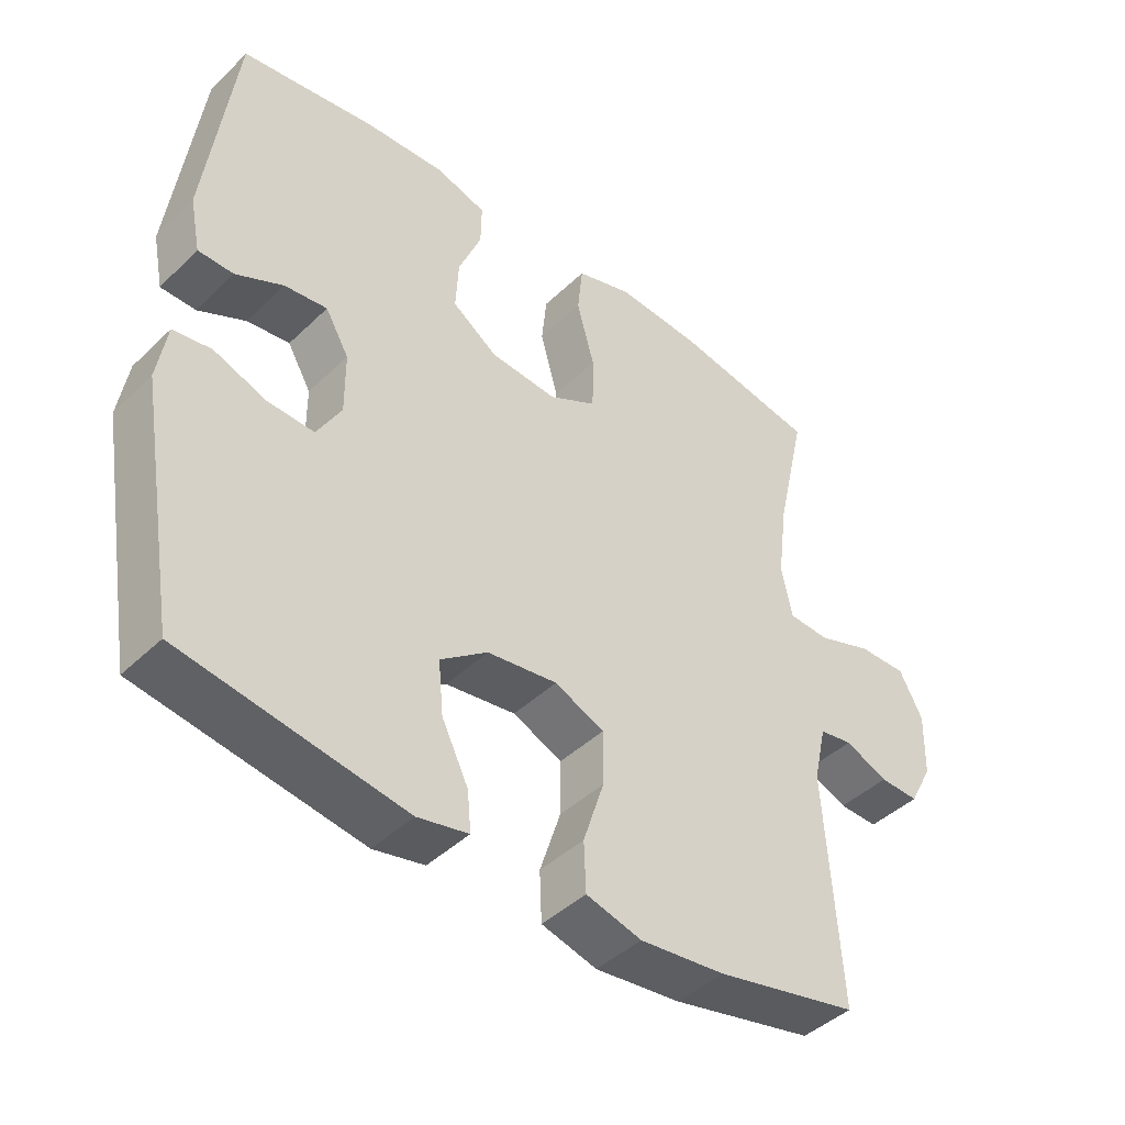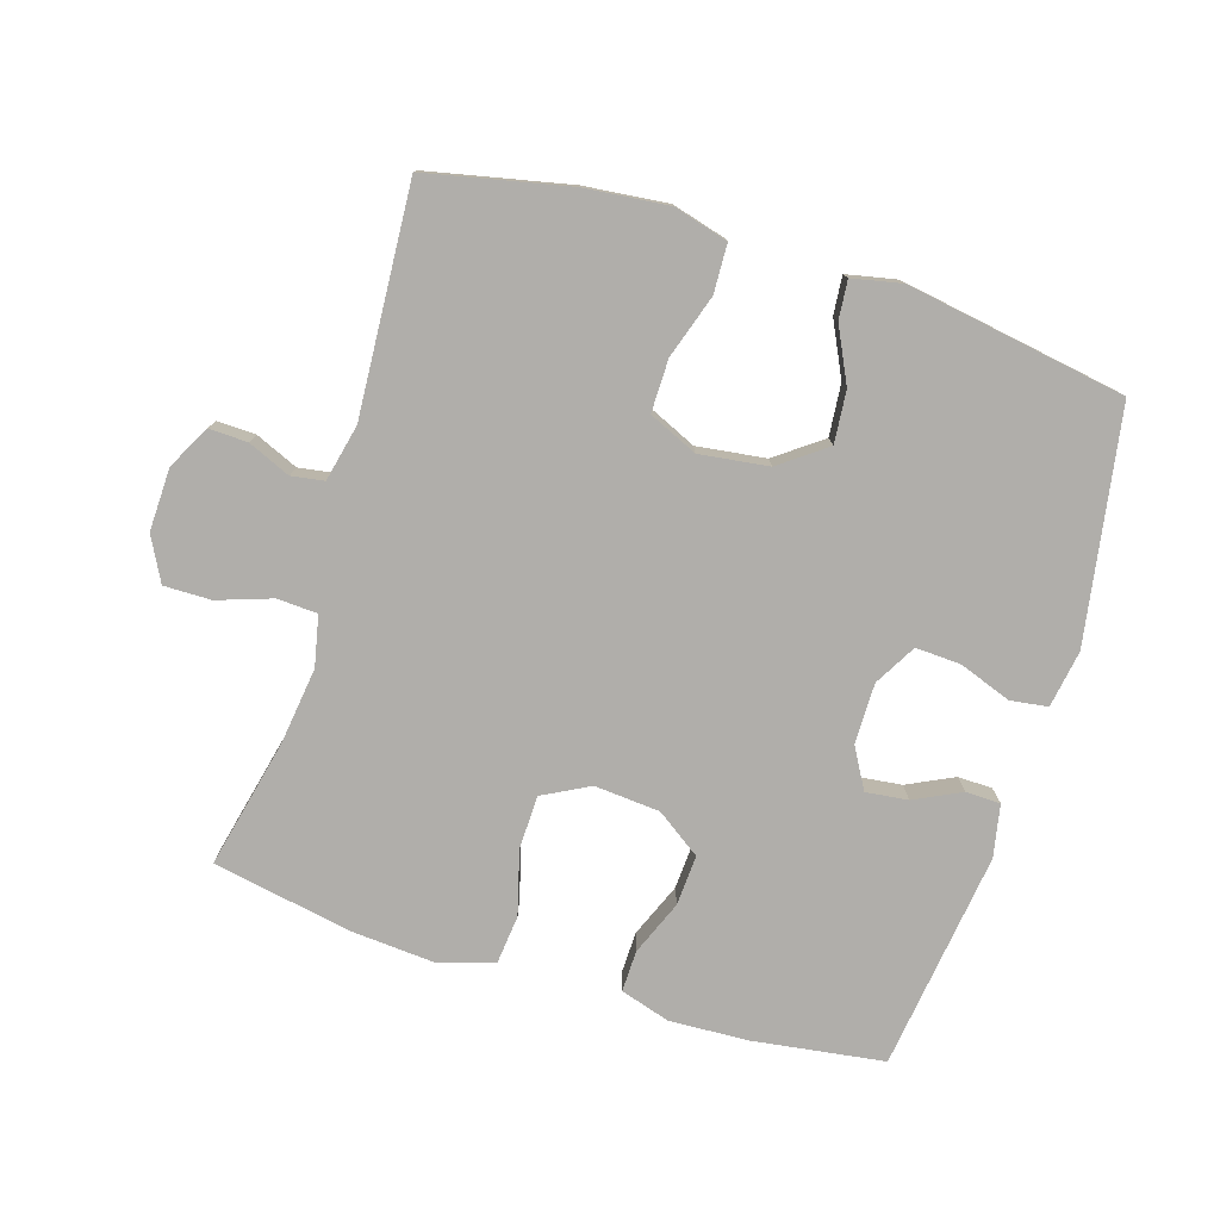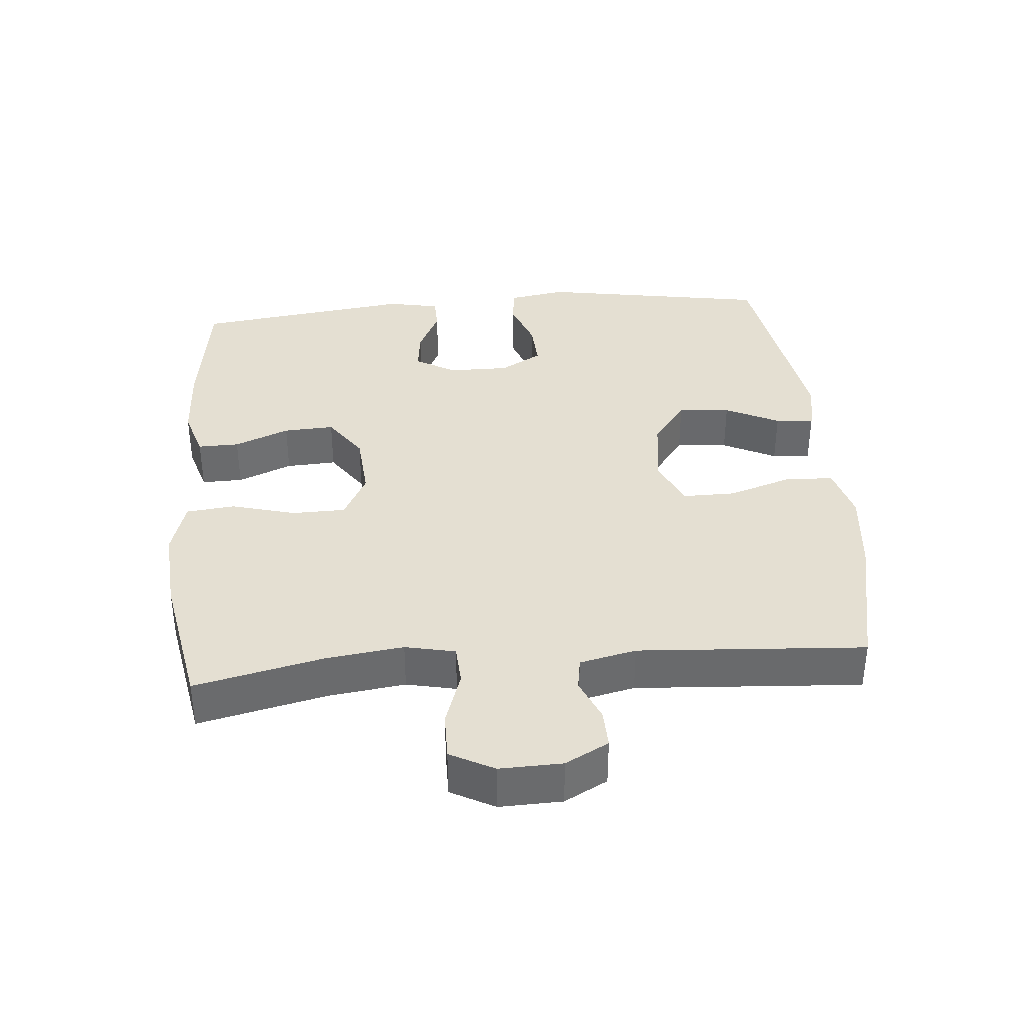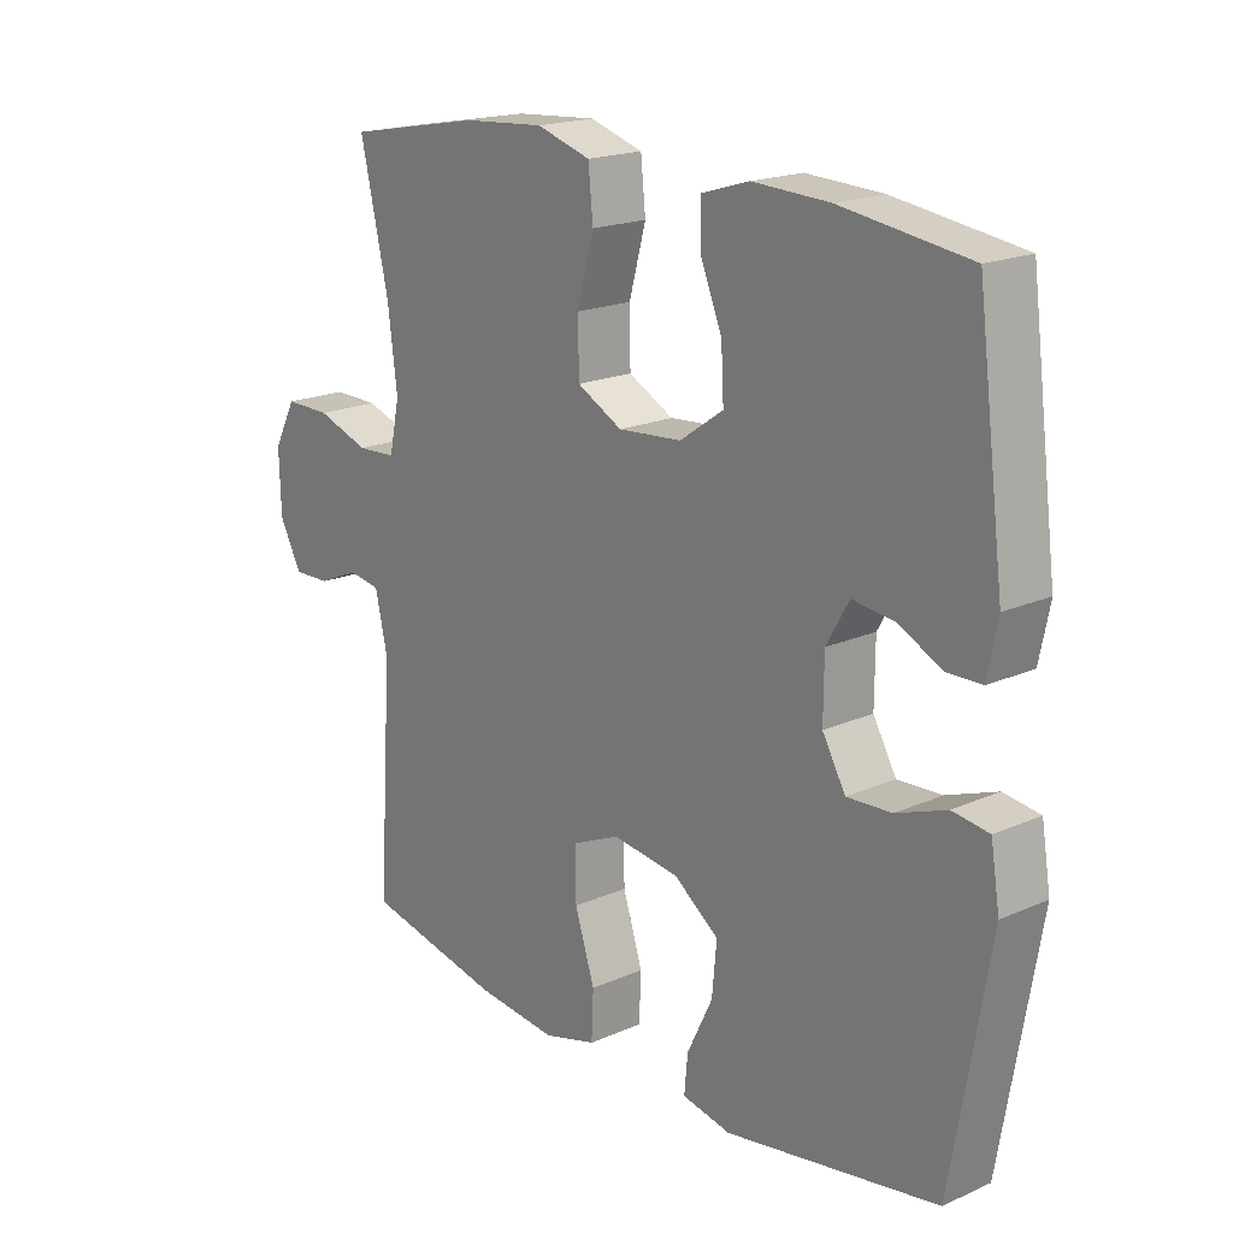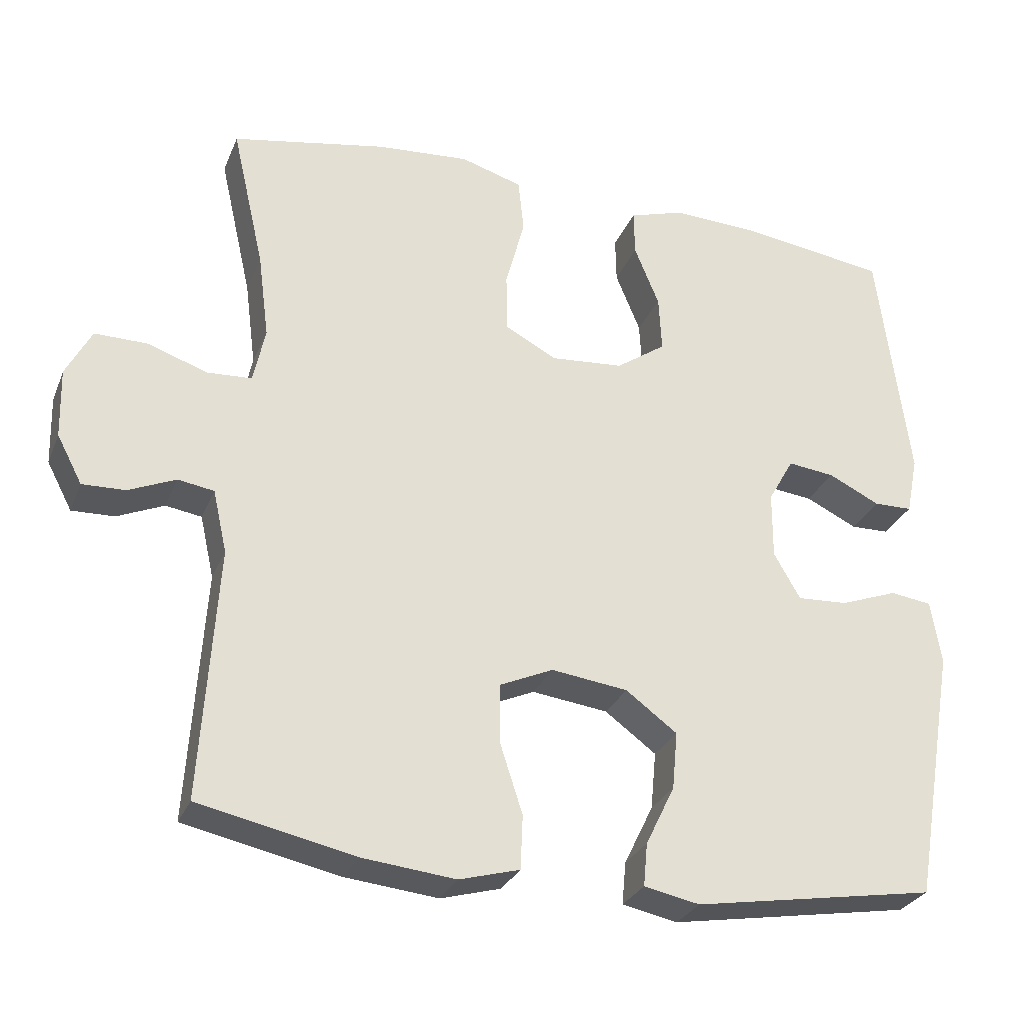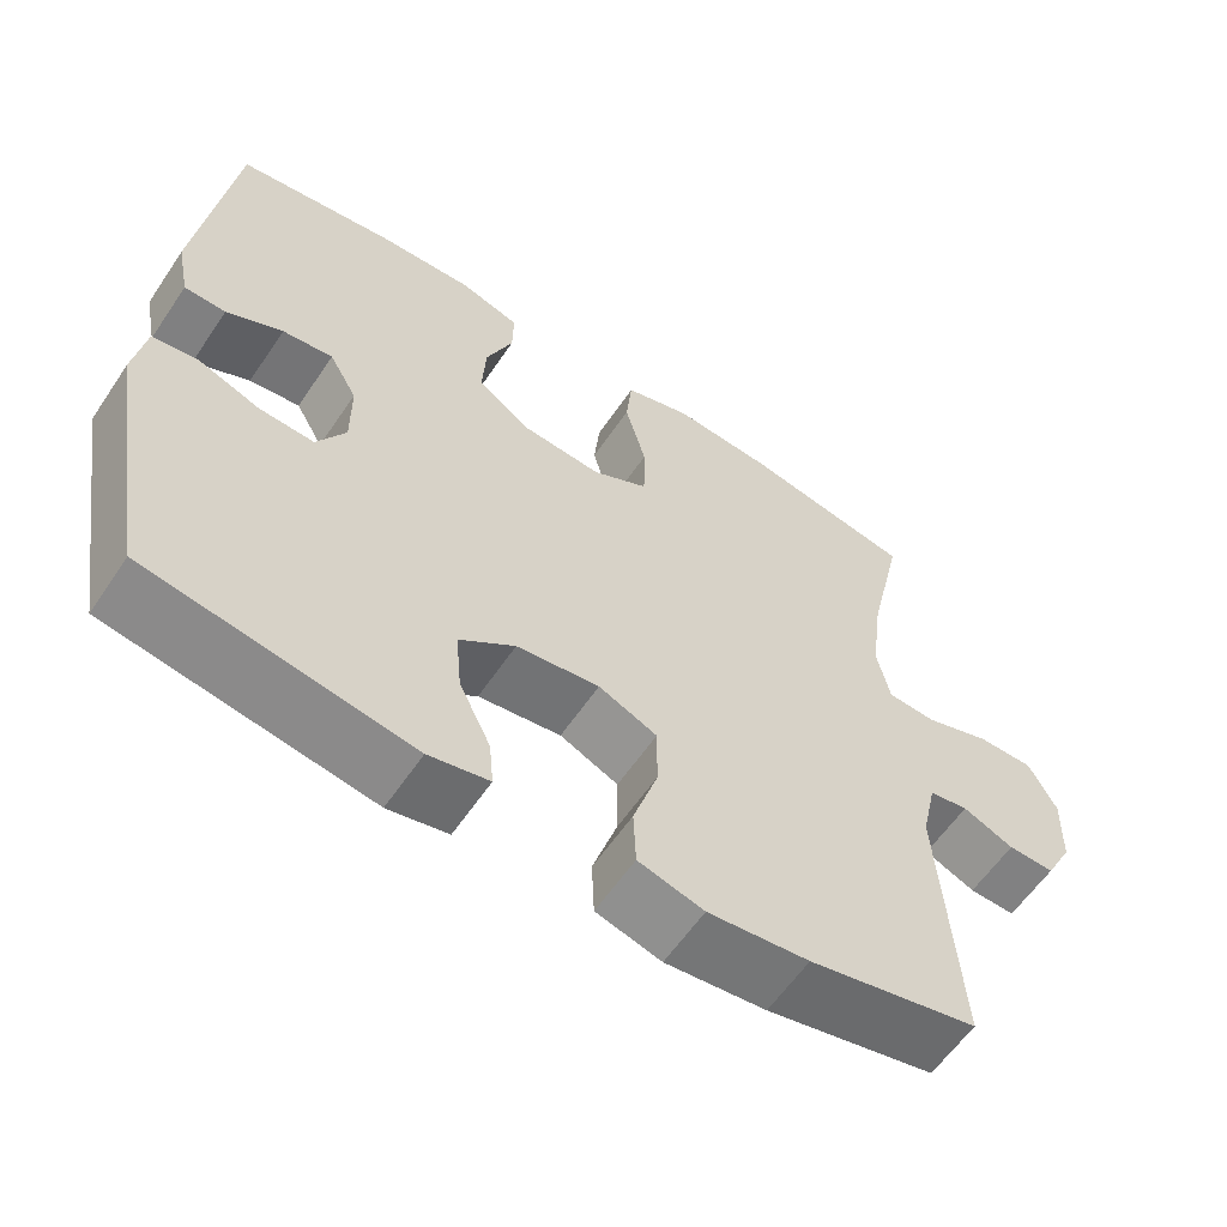
<metadata>
{"format":"obj","ext":"obj","renderer":"f3d","projection":"perspective","resolution":1024,"background":"white","views":[{"elev":-43.5,"azim":-41.7,"up":"+Z"},{"elev":-77.8,"azim":162.7,"up":"+Y"},{"elev":37.2,"azim":85.1,"up":"+Y"},{"elev":18.8,"azim":-130.1,"up":"+Z"},{"elev":-28.5,"azim":160.7,"up":"+Z"},{"elev":-59.7,"azim":-33.9,"up":"+Z"}]}
</metadata>
<code>
o path2190
v -0.5627 0.0375 0.1748
v -0.5468 0.0375 0.09517
v -0.4941 0.0375 0.0942
v -0.4231 0.0375 0.1287
v -0.3592 0.0375 0.1363
v -0.324 0.0375 0.07476
v -0.3235 0.0375 -0.01727
v -0.3597 0.0375 -0.08087
v -0.4294 0.0375 -0.07732
v -0.5078 0.0375 -0.0485
v -0.5649 0.0375 -0.05649
v -0.5791 0.0375 -0.1439
v -0.5197 0.0375 -0.4943
v -0.1873 0.0375 -0.5491
v -0.1111 0.0375 -0.5334
v -0.1164 0.0375 -0.475
v -0.1564 0.0375 -0.3929
v -0.1637 0.0375 -0.3139
v -0.09337 0.0375 -0.2617
v 0.01144 0.0375 -0.2479
v 0.08542 0.0375 -0.2808
v 0.08502 0.0375 -0.3611
v 0.05376 0.0375 -0.4576
v 0.05689 0.0375 -0.5313
v 0.1397 0.0375 -0.5541
v 0.2677 0.0375 -0.5405
v 0.482 0.0375 -0.4943
v 0.4597 0.0375 -0.149
v 0.4791 0.0375 -0.0629
v 0.5286 0.0375 -0.05494
v 0.5933 0.0375 -0.08271
v 0.6521 0.0375 -0.0845
v 0.6868 0.0375 -0.01861
v 0.6894 0.0375 0.07675
v 0.6544 0.0375 0.1434
v 0.5825 0.0375 0.1426
v 0.4999 0.0375 0.1143
v 0.4388 0.0375 0.1176
v 0.4225 0.0375 0.1938
v 0.4375 0.0375 0.3112
v 0.482 0.0375 0.5076
v 0.27 0.0375 0.5471
v 0.1425 0.0375 0.5565
v 0.058 0.0375 0.5308
v 0.05036 0.0375 0.4562
v 0.07678 0.0375 0.3596
v 0.07531 0.0375 0.2776
v 0.004459 0.0375 0.2401
v -0.09539 0.0375 0.2481
v -0.1634 0.0375 0.2954
v -0.1593 0.0375 0.3724
v -0.1253 0.0375 0.4557
v -0.1241 0.0375 0.5186
v -0.1995 0.0375 0.5417
v -0.3187 0.0375 0.5363
v -0.5197 0.0375 0.5076
v -0.5627 -0.0375 0.1748
v -0.5468 -0.0375 0.09517
v -0.4941 -0.0375 0.0942
v -0.4231 -0.0375 0.1287
v -0.3592 -0.0375 0.1363
v -0.324 -0.0375 0.07476
v -0.3235 -0.0375 -0.01727
v -0.3597 -0.0375 -0.08087
v -0.4294 -0.0375 -0.07732
v -0.5078 -0.0375 -0.0485
v -0.5649 -0.0375 -0.05649
v -0.5791 -0.0375 -0.1439
v -0.5197 -0.0375 -0.4943
v -0.1873 -0.0375 -0.5491
v -0.1111 -0.0375 -0.5334
v -0.1164 -0.0375 -0.475
v -0.1564 -0.0375 -0.3929
v -0.1637 -0.0375 -0.3139
v -0.09337 -0.0375 -0.2617
v 0.01144 -0.0375 -0.2479
v 0.08542 -0.0375 -0.2808
v 0.08502 -0.0375 -0.3611
v 0.05376 -0.0375 -0.4576
v 0.05689 -0.0375 -0.5313
v 0.1397 -0.0375 -0.5541
v 0.2677 -0.0375 -0.5405
v 0.482 -0.0375 -0.4943
v 0.4597 -0.0375 -0.149
v 0.4791 -0.0375 -0.0629
v 0.5286 -0.0375 -0.05494
v 0.5933 -0.0375 -0.08271
v 0.6521 -0.0375 -0.0845
v 0.6868 -0.0375 -0.01861
v 0.6894 -0.0375 0.07675
v 0.6544 -0.0375 0.1434
v 0.5825 -0.0375 0.1426
v 0.4999 -0.0375 0.1143
v 0.4388 -0.0375 0.1176
v 0.4225 -0.0375 0.1938
v 0.4375 -0.0375 0.3112
v 0.482 -0.0375 0.5076
v 0.27 -0.0375 0.5471
v 0.1425 -0.0375 0.5565
v 0.058 -0.0375 0.5308
v 0.05036 -0.0375 0.4562
v 0.07678 -0.0375 0.3596
v 0.07531 -0.0375 0.2776
v 0.004459 -0.0375 0.2401
v -0.09539 -0.0375 0.2481
v -0.1634 -0.0375 0.2954
v -0.1593 -0.0375 0.3724
v -0.1253 -0.0375 0.4557
v -0.1241 -0.0375 0.5186
v -0.1995 -0.0375 0.5417
v -0.3187 -0.0375 0.5363
v -0.5197 -0.0375 0.5076
v -0.5649 0.0375 -0.05649
v -0.5649 0.0375 -0.05649
v -0.5791 0.0375 -0.1439
v -0.5078 0.0375 -0.0485
v -0.5627 0.0375 0.1748
v -0.5468 0.0375 0.09517
v -0.5468 0.0375 0.09517
v -0.4941 0.0375 0.0942
v -0.5197 0.0375 -0.4943
v -0.5197 0.0375 -0.4943
v -0.5197 0.0375 0.5076
v -0.5197 0.0375 0.5076
v -0.4294 0.0375 -0.07732
v -0.4231 0.0375 0.1287
v -0.3187 0.0375 0.5363
v -0.3597 0.0375 -0.08087
v -0.3597 0.0375 -0.08087
v -0.3592 0.0375 0.1363
v -0.3592 0.0375 0.1363
v -0.3235 0.0375 -0.01727
v -0.324 0.0375 0.07476
v -0.1995 0.0375 0.5417
v -0.1873 0.0375 -0.5491
v -0.1241 0.0375 0.5186
v -0.1241 0.0375 0.5186
v -0.1634 0.0375 0.2954
v -0.1593 0.0375 0.3724
v -0.1564 0.0375 -0.3929
v -0.1637 0.0375 -0.3139
v -0.1111 0.0375 -0.5334
v -0.1111 0.0375 -0.5334
v -0.09337 0.0375 -0.2617
v -0.09539 0.0375 0.2481
v -0.1253 0.0375 0.4557
v -0.1164 0.0375 -0.475
v 0.004459 0.0375 0.2401
v 0.01144 0.0375 -0.2479
v 0.07531 0.0375 0.2776
v 0.07531 0.0375 0.2776
v 0.08542 0.0375 -0.2808
v 0.08542 0.0375 -0.2808
v 0.058 0.0375 0.5308
v 0.058 0.0375 0.5308
v 0.05036 0.0375 0.4562
v 0.07678 0.0375 0.3596
v 0.08502 0.0375 -0.3611
v 0.05376 0.0375 -0.4576
v 0.05689 0.0375 -0.5313
v 0.05689 0.0375 -0.5313
v 0.1397 0.0375 -0.5541
v 0.1425 0.0375 0.5565
v 0.2677 0.0375 -0.5405
v 0.27 0.0375 0.5471
v 0.482 0.0375 0.5076
v 0.482 0.0375 0.5076
v 0.4225 0.0375 0.1938
v 0.4375 0.0375 0.3112
v 0.4388 0.0375 0.1176
v 0.4388 0.0375 0.1176
v 0.4999 0.0375 0.1143
v 0.482 0.0375 -0.4943
v 0.482 0.0375 -0.4943
v 0.4597 0.0375 -0.149
v 0.4791 0.0375 -0.0629
v 0.4791 0.0375 -0.0629
v 0.5286 0.0375 -0.05494
v 0.5825 0.0375 0.1426
v 0.5933 0.0375 -0.08271
v 0.6544 0.0375 0.1434
v 0.6544 0.0375 0.1434
v 0.6521 0.0375 -0.0845
v 0.6521 0.0375 -0.0845
v 0.6868 0.0375 -0.01861
v 0.6894 0.0375 0.07675
v -0.5649 -0.0375 -0.05649
v -0.5649 -0.0375 -0.05649
v -0.5791 -0.0375 -0.1439
v -0.5078 -0.0375 -0.0485
v -0.5627 -0.0375 0.1748
v -0.5468 -0.0375 0.09517
v -0.5468 -0.0375 0.09517
v -0.4941 -0.0375 0.0942
v -0.5197 -0.0375 -0.4943
v -0.5197 -0.0375 -0.4943
v -0.5197 -0.0375 0.5076
v -0.5197 -0.0375 0.5076
v -0.4294 -0.0375 -0.07732
v -0.4231 -0.0375 0.1287
v -0.3187 -0.0375 0.5363
v -0.3597 -0.0375 -0.08087
v -0.3597 -0.0375 -0.08087
v -0.3592 -0.0375 0.1363
v -0.3592 -0.0375 0.1363
v -0.3235 -0.0375 -0.01727
v -0.324 -0.0375 0.07476
v -0.1995 -0.0375 0.5417
v -0.1873 -0.0375 -0.5491
v -0.1241 -0.0375 0.5186
v -0.1241 -0.0375 0.5186
v -0.1634 -0.0375 0.2954
v -0.1593 -0.0375 0.3724
v -0.1564 -0.0375 -0.3929
v -0.1637 -0.0375 -0.3139
v -0.1111 -0.0375 -0.5334
v -0.1111 -0.0375 -0.5334
v -0.09337 -0.0375 -0.2617
v -0.09539 -0.0375 0.2481
v -0.1253 -0.0375 0.4557
v -0.1164 -0.0375 -0.475
v 0.004459 -0.0375 0.2401
v 0.01144 -0.0375 -0.2479
v 0.07531 -0.0375 0.2776
v 0.07531 -0.0375 0.2776
v 0.08542 -0.0375 -0.2808
v 0.08542 -0.0375 -0.2808
v 0.058 -0.0375 0.5308
v 0.058 -0.0375 0.5308
v 0.05036 -0.0375 0.4562
v 0.07678 -0.0375 0.3596
v 0.08502 -0.0375 -0.3611
v 0.05376 -0.0375 -0.4576
v 0.05689 -0.0375 -0.5313
v 0.05689 -0.0375 -0.5313
v 0.1397 -0.0375 -0.5541
v 0.1425 -0.0375 0.5565
v 0.2677 -0.0375 -0.5405
v 0.27 -0.0375 0.5471
v 0.482 -0.0375 0.5076
v 0.482 -0.0375 0.5076
v 0.4225 -0.0375 0.1938
v 0.4375 -0.0375 0.3112
v 0.4388 -0.0375 0.1176
v 0.4388 -0.0375 0.1176
v 0.4999 -0.0375 0.1143
v 0.482 -0.0375 -0.4943
v 0.482 -0.0375 -0.4943
v 0.4597 -0.0375 -0.149
v 0.4791 -0.0375 -0.0629
v 0.4791 -0.0375 -0.0629
v 0.5286 -0.0375 -0.05494
v 0.5825 -0.0375 0.1426
v 0.5933 -0.0375 -0.08271
v 0.6544 -0.0375 0.1434
v 0.6544 -0.0375 0.1434
v 0.6521 -0.0375 -0.0845
v 0.6521 -0.0375 -0.0845
v 0.6868 -0.0375 -0.01861
v 0.6894 -0.0375 0.07675
f 249 226 238
f 226 249 250
f 239 243 240
f 226 222 223
f 253 252 260
f 254 259 252
f 199 190 189
f 232 238 226
f 214 209 221
f 237 231 239
f 257 259 254
f 230 237 228
f 206 219 207
f 204 212 201
f 250 244 226
f 252 246 250
f 236 238 232
f 239 231 243
f 233 236 232
f 224 243 231
f 246 252 253
f 221 209 216
f 243 224 242
f 201 213 208
f 195 199 189
f 250 246 244
f 244 242 224
f 215 218 202
f 215 195 214
f 195 202 199
f 202 218 206
f 209 214 195
f 234 236 233
f 260 252 259
f 222 244 224
f 231 237 230
f 189 190 187
f 253 260 255
f 226 244 222
f 201 212 213
f 247 249 238
f 208 220 210
f 213 220 208
f 197 204 201
f 223 222 219
f 191 200 197
f 218 223 206
f 200 204 197
f 195 215 202
f 194 191 192
f 223 219 206
f 219 212 207
f 200 191 194
f 207 212 204
f 114 12 68 188
f 10 11 67 66
f 1 119 193 57
f 2 3 59 58
f 12 122 196 68
f 124 1 57 198
f 9 10 66 65
f 3 4 60 59
f 55 56 112 111
f 129 9 65 203
f 4 131 205 60
f 7 8 64 63
f 5 6 62 61
f 6 7 63 62
f 54 55 111 110
f 13 14 70 69
f 137 54 110 211
f 50 51 107 106
f 17 18 74 73
f 14 143 217 70
f 18 19 75 74
f 49 50 106 105
f 52 53 109 108
f 51 52 108 107
f 16 17 73 72
f 15 16 72 71
f 48 49 105 104
f 19 20 76 75
f 151 48 104 225
f 20 153 227 76
f 155 45 101 229
f 45 46 102 101
f 22 23 79 78
f 23 161 235 79
f 24 25 81 80
f 43 44 100 99
f 46 47 103 102
f 21 22 78 77
f 25 26 82 81
f 42 43 99 98
f 167 42 98 241
f 39 40 96 95
f 171 39 95 245
f 37 38 94 93
f 174 28 84 248
f 26 27 83 82
f 28 177 251 84
f 40 41 97 96
f 29 30 86 85
f 36 37 93 92
f 30 31 87 86
f 182 36 92 256
f 31 184 258 87
f 32 33 89 88
f 34 35 91 90
f 33 34 90 89
f 175 164 152
f 152 176 175
f 165 166 169
f 152 149 148
f 179 186 178
f 180 178 185
f 125 115 116
f 158 152 164
f 140 147 135
f 163 165 157
f 183 180 185
f 156 154 163
f 132 133 145
f 130 127 138
f 176 152 170
f 178 176 172
f 162 158 164
f 165 169 157
f 159 158 162
f 150 157 169
f 172 179 178
f 147 142 135
f 169 168 150
f 127 134 139
f 121 115 125
f 176 170 172
f 170 150 168
f 141 128 144
f 141 140 121
f 121 125 128
f 128 132 144
f 135 121 140
f 160 159 162
f 186 185 178
f 148 150 170
f 157 156 163
f 115 113 116
f 179 181 186
f 152 148 170
f 127 139 138
f 173 164 175
f 134 136 146
f 139 134 146
f 123 127 130
f 149 145 148
f 117 123 126
f 144 132 149
f 126 123 130
f 121 128 141
f 120 118 117
f 149 132 145
f 145 133 138
f 126 120 117
f 133 130 138

</code>
